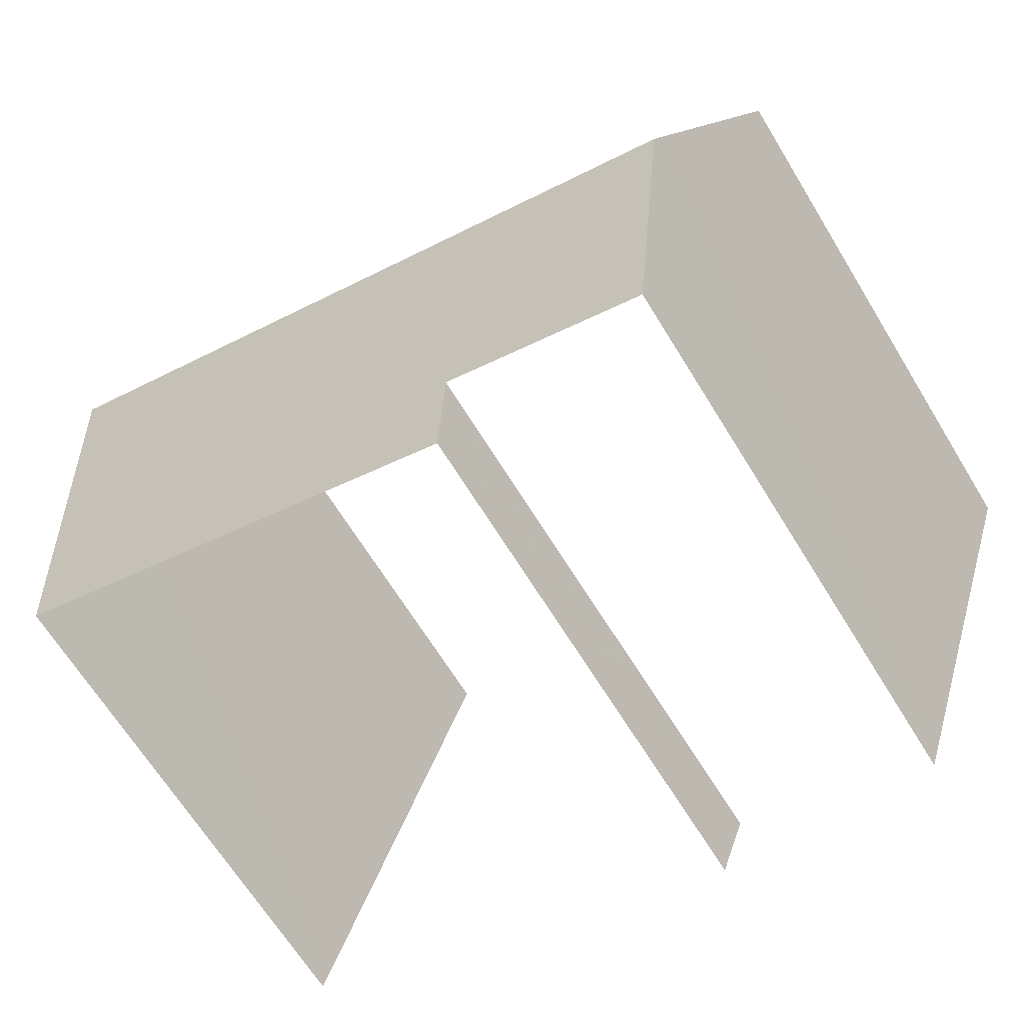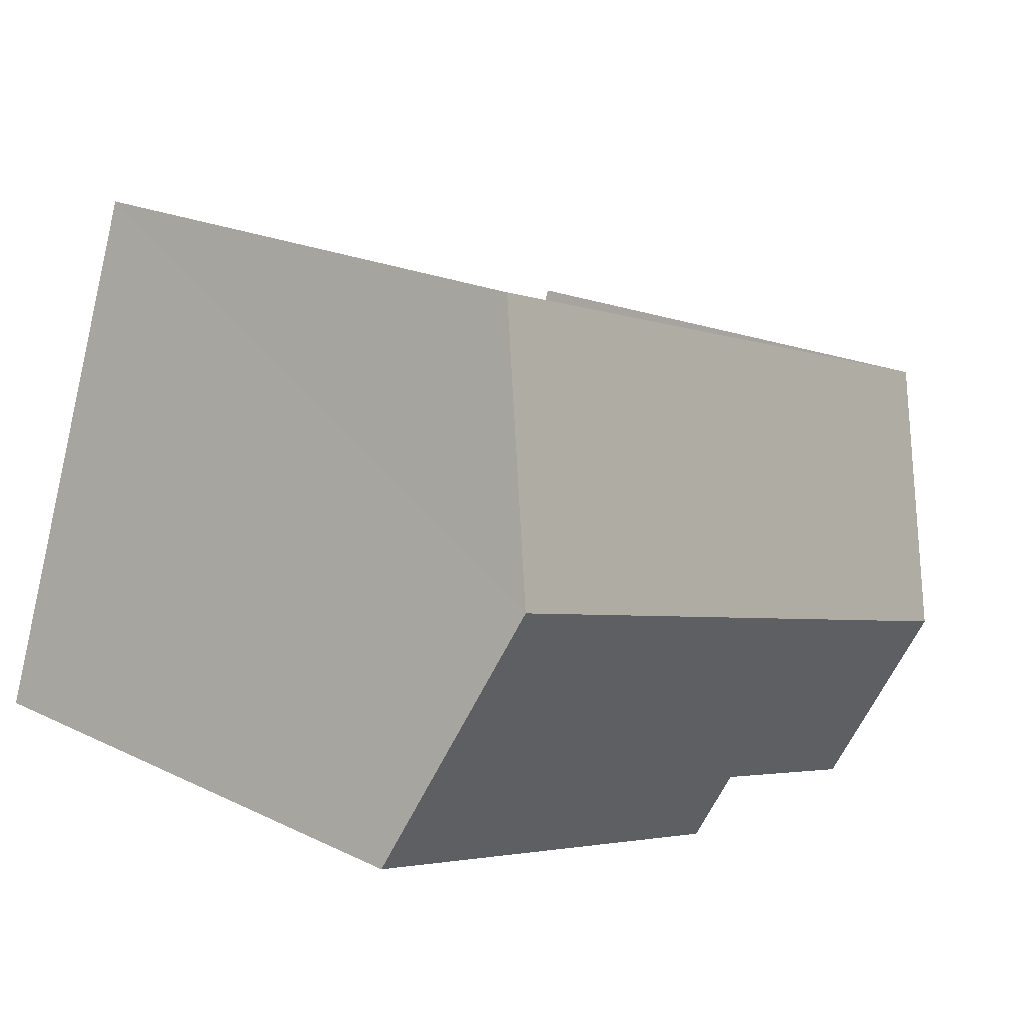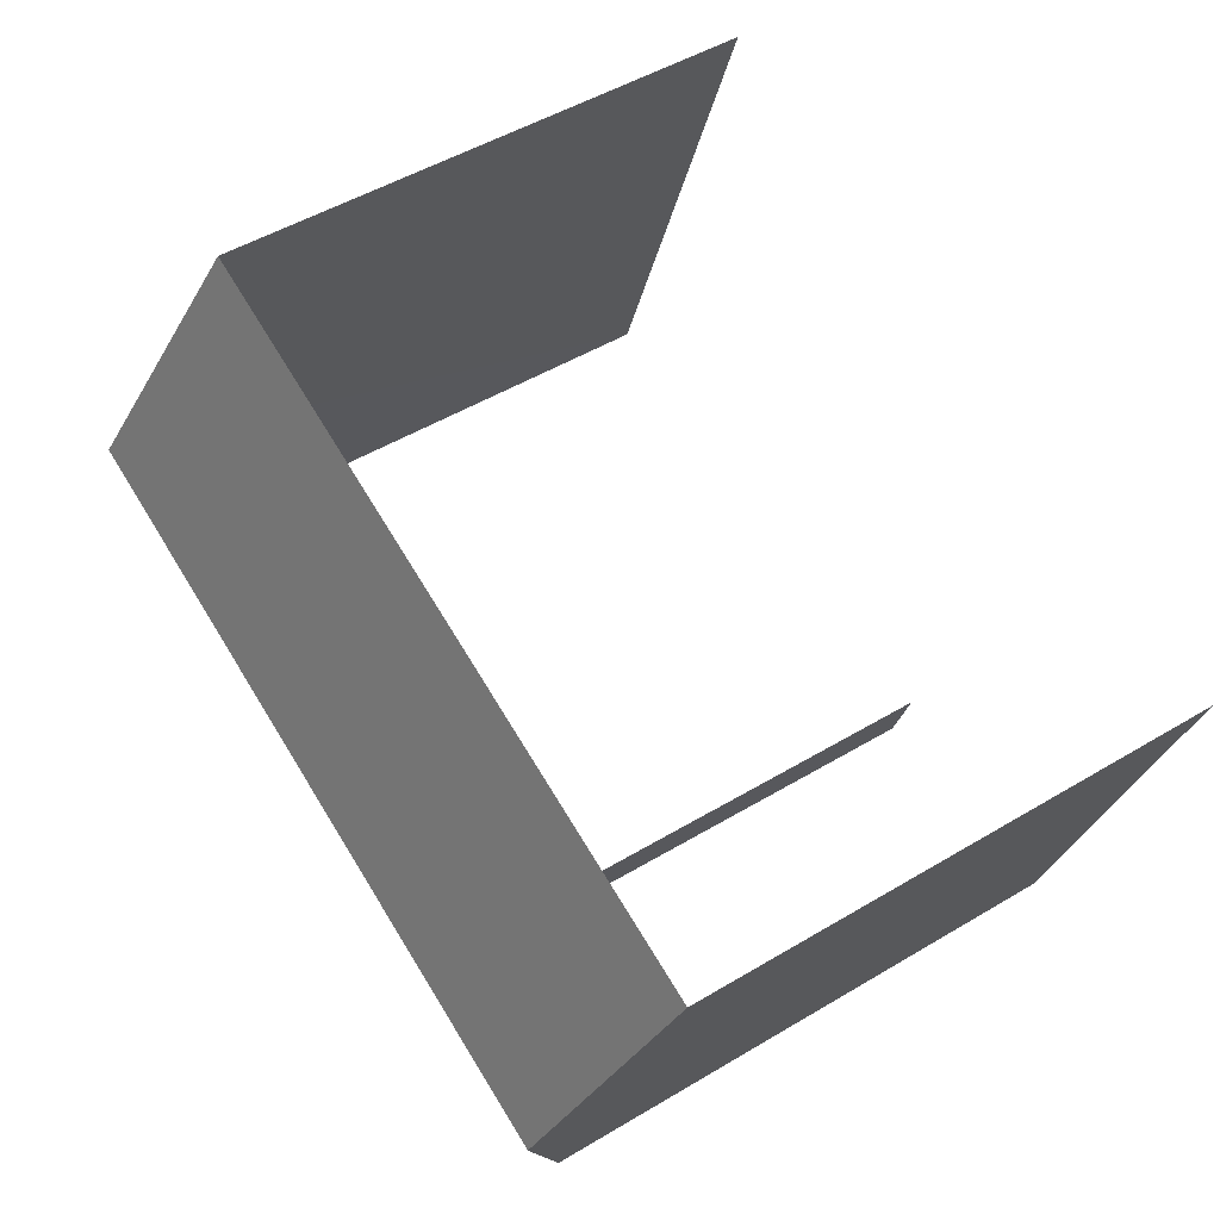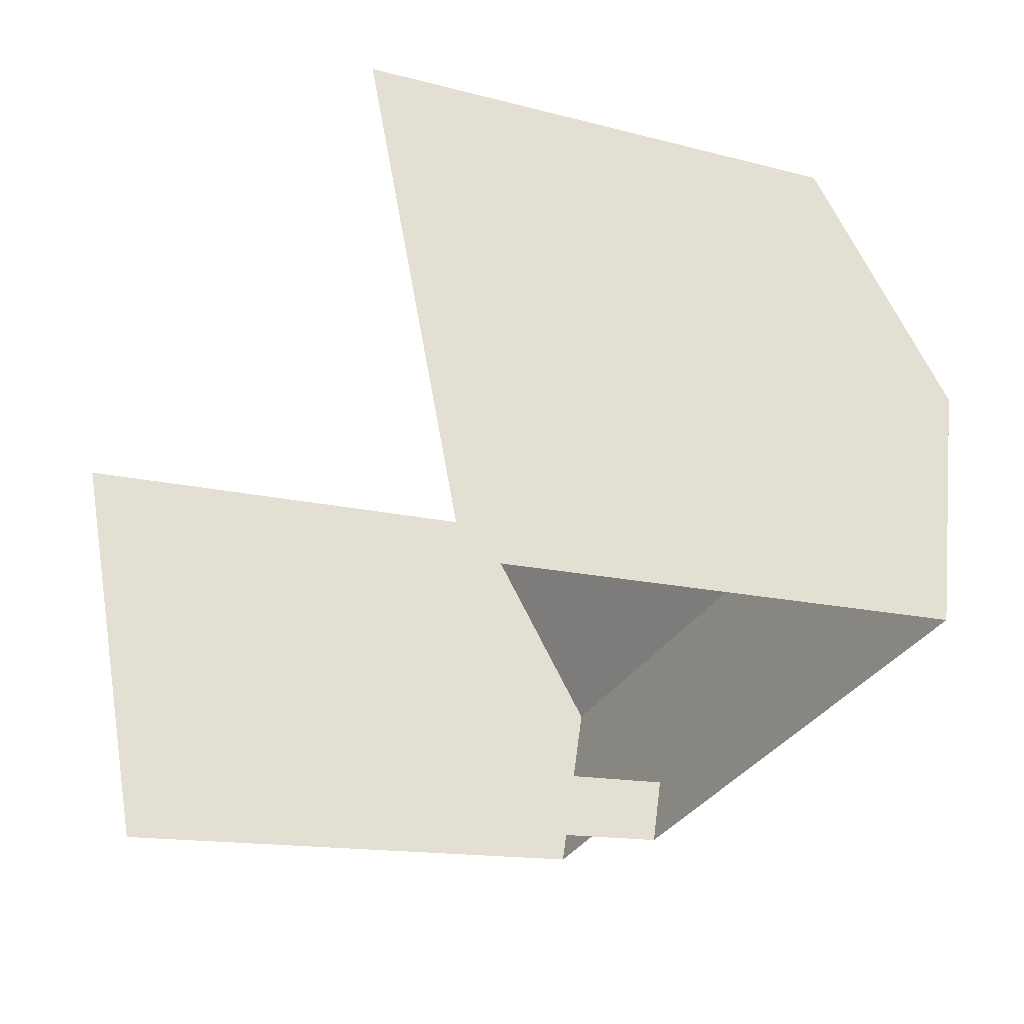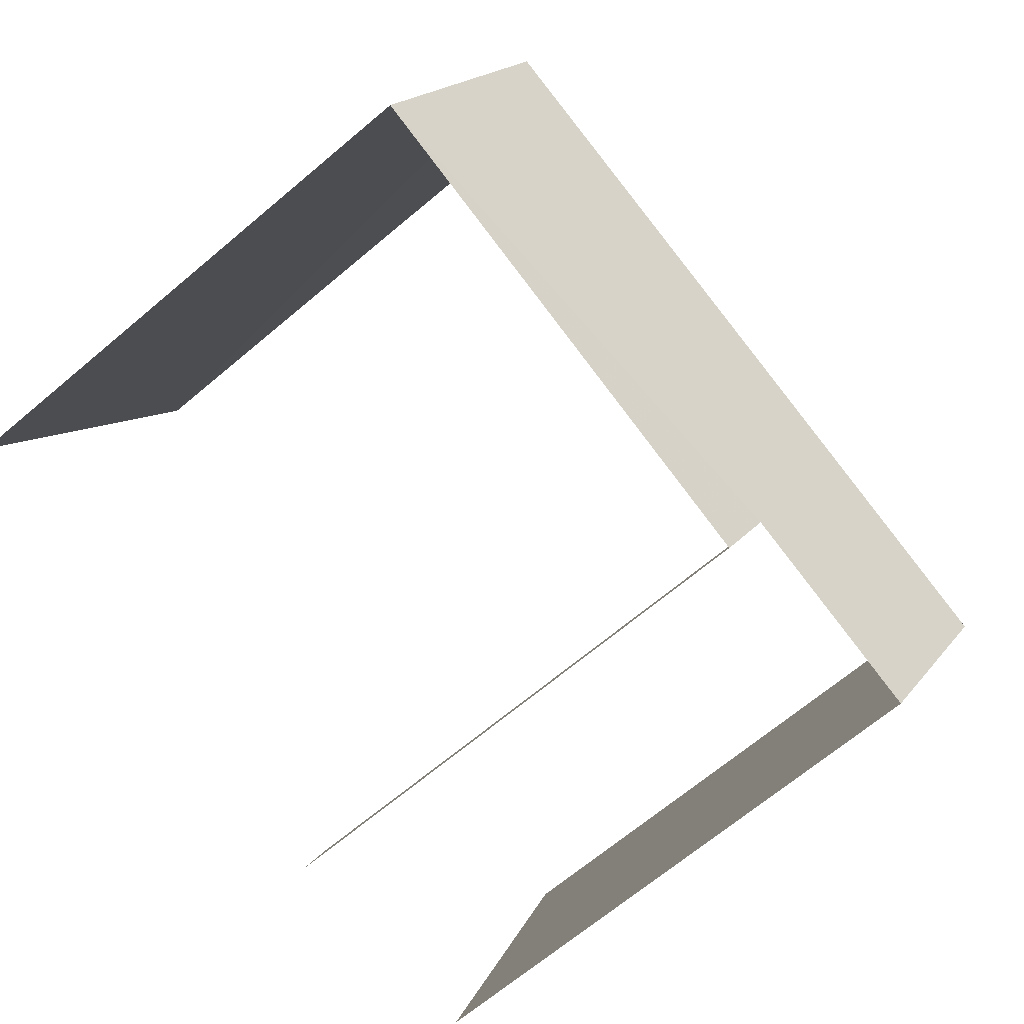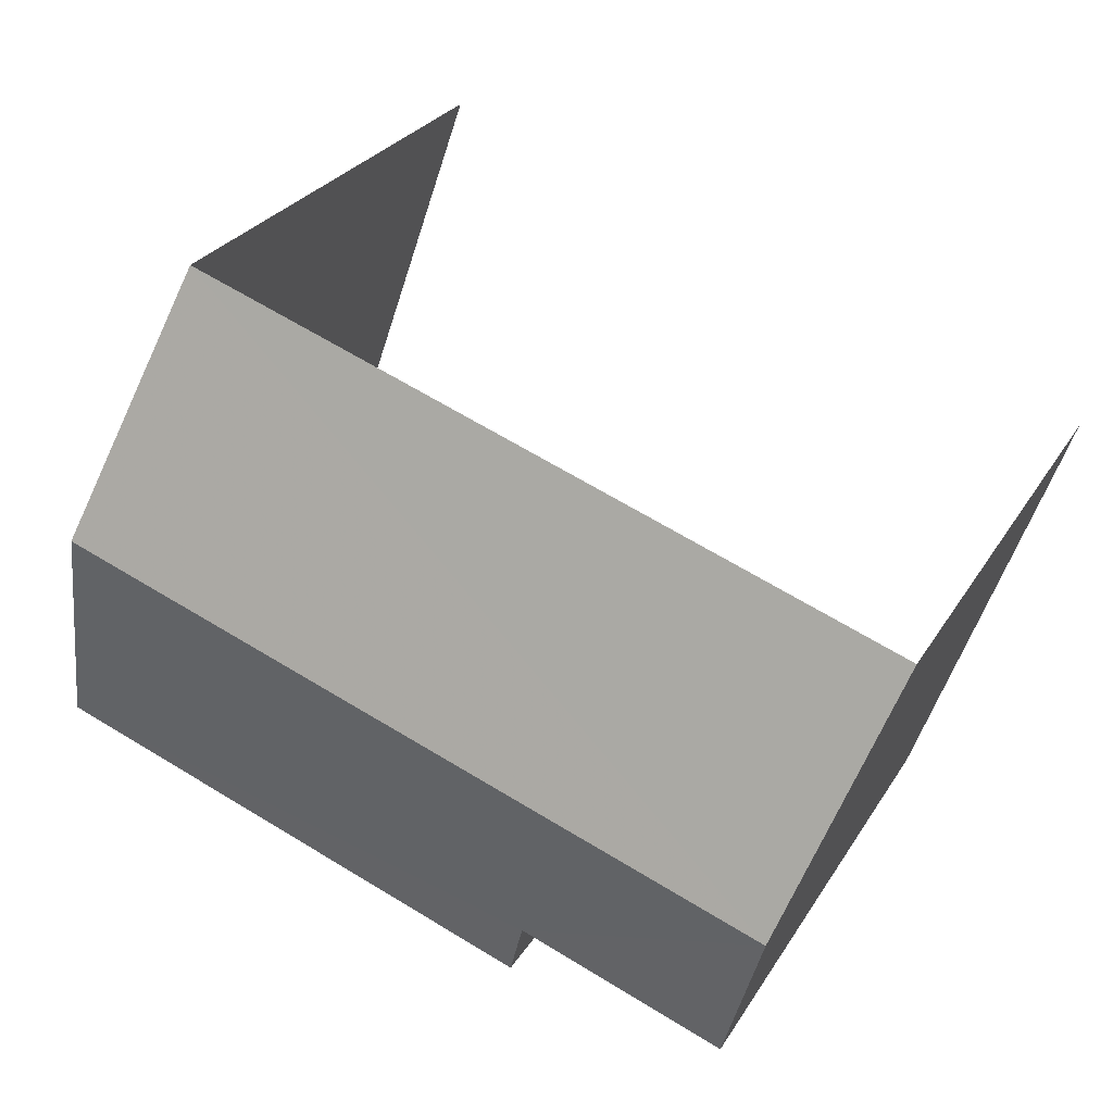
<metadata>
{"format":"obj","ext":"obj","renderer":"f3d","projection":"perspective","resolution":1024,"background":"white","views":[{"elev":-66.4,"azim":31.6,"up":"+Y"},{"elev":21.1,"azim":-49.4,"up":"+Y"},{"elev":49.3,"azim":56.4,"up":"+Y"},{"elev":-13.4,"azim":-121.3,"up":"+Y"},{"elev":-68.3,"azim":-50.0,"up":"+Y"},{"elev":27.5,"azim":25.2,"up":"+Y"}]}
</metadata>
<code>
v -2.247e+05 -1.28e+05 13.87
v -2.247e+05 -1.28e+05 13.87
v -2.247e+05 -1.28e+05 13.87
v -2.247e+05 -1.28e+05 13.87
v -2.247e+05 -1.28e+05 13.87
v -2.247e+05 -1.28e+05 13.87
v -2.247e+05 -1.28e+05 21.03
v -2.247e+05 -1.28e+05 21.93
v -2.247e+05 -1.28e+05 21.03
v -2.247e+05 -1.28e+05 21.93
v -2.247e+05 -1.28e+05 20.7
v -2.247e+05 -1.28e+05 20.7
v -2.247e+05 -1.28e+05 20.7
v -2.247e+05 -1.28e+05 20.7
f 1 2 3
f 3 2 4
f 1 5 2
f 4 2 6
f 13 1 3
f 13 14 1
f 12 11 4
f 6 12 4
f 7 2 5
f 7 9 2
f 7 8 9
f 8 10 9
f 9 11 12
f 9 10 11
f 8 13 10
f 8 14 13
f 13 3 10
f 3 4 10
f 4 11 10
f 7 5 8
f 5 1 14
f 5 14 8
f 12 6 2
f 9 12 2

</code>
